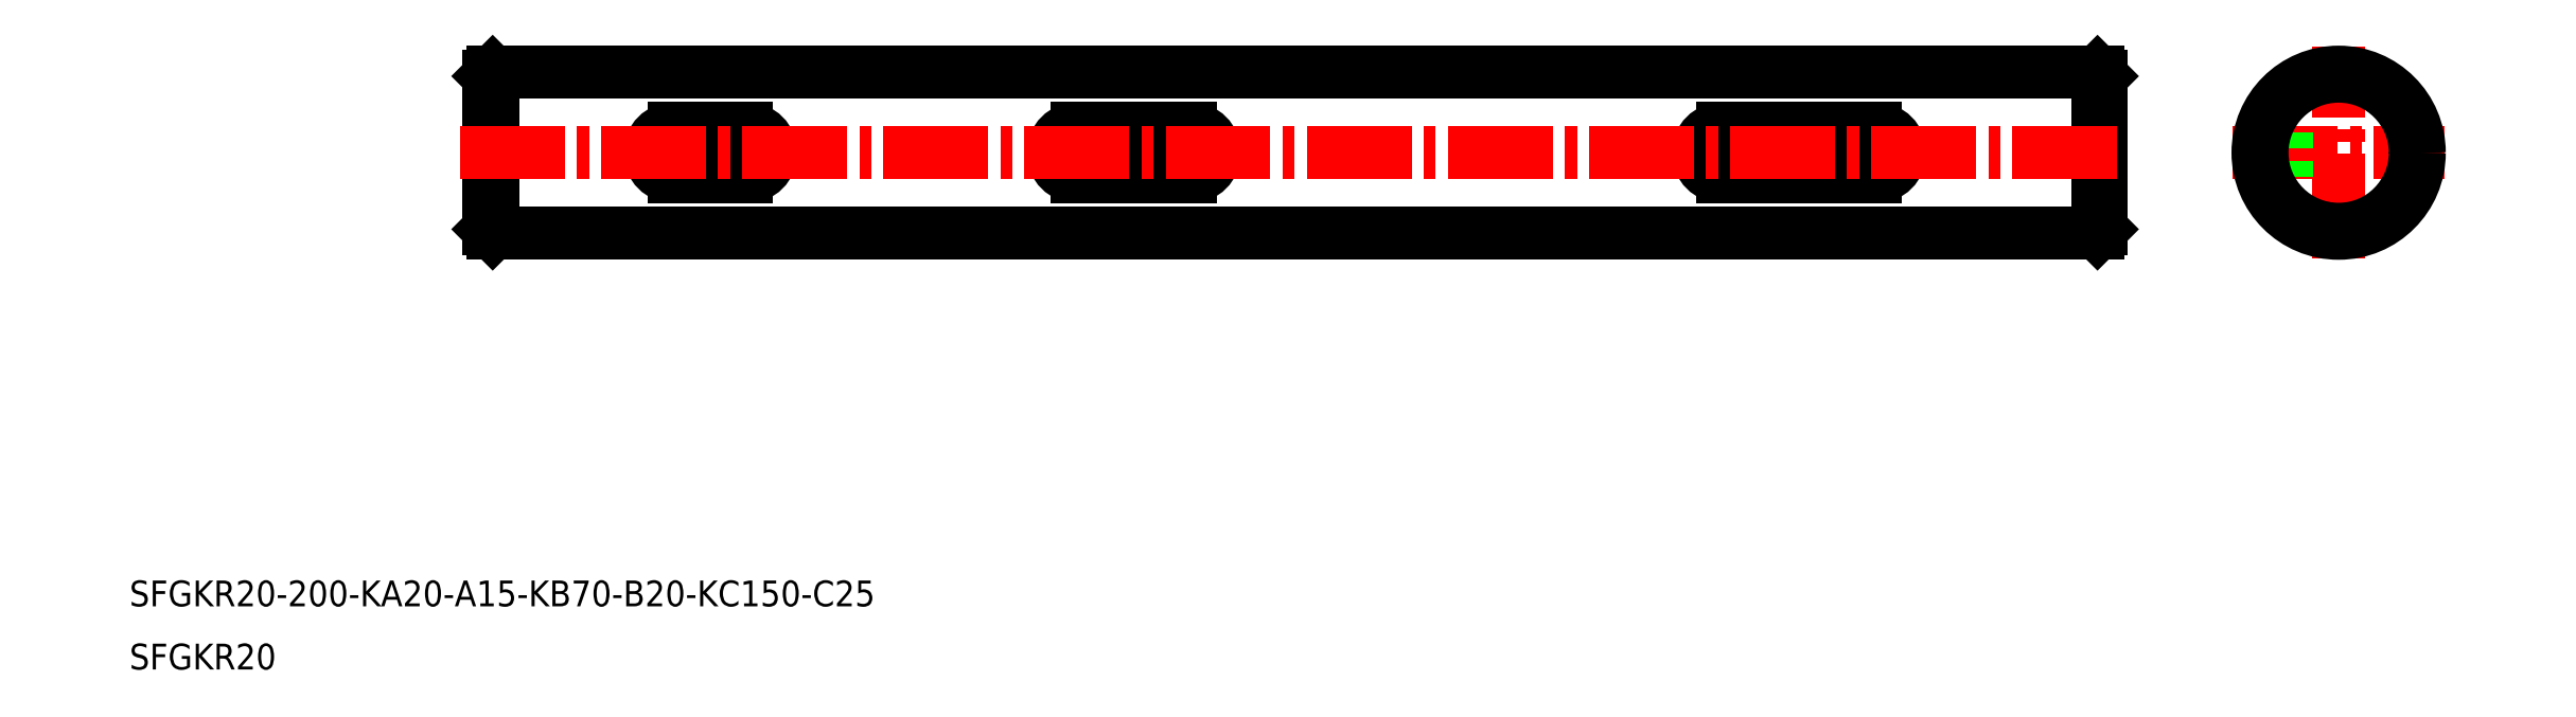
<metadata>
{"format":"dxf","ext":"dxf","renderer":"ezdxf+matplotlib","layout":"modelspace","background":"white","min_lineweight":24,"dpi":150}
</metadata>
<code>
0
SECTION
2
ENTITIES
0
TEXT
8
0
10
35.36
20
-162.9
30
0
40
3.2
1
SFGKR20-200-KA20-A15-KB70-B20-KC150-C25
0
TEXT
8
0
10
35.36
20
-170.8
30
0
40
3.2
1
SFGKR20
0
LINE
8
CENTER
10
296.2
20
-106.6
30
0
11
322.4
21
-106.6
31
0
0
LINE
8
0
10
299.8
20
-109.6
30
0
11
302.8
21
-109.6
31
0
0
LINE
8
0
10
299.8
20
-103.6
30
0
11
302.8
21
-103.6
31
0
0
LINE
8
CENTER
10
309.3
20
-119.8
30
0
11
309.3
21
-93.53
31
0
0
CIRCLE
8
0
10
309.3
20
-106.6
30
0
40
10
0
LINE
8
0
10
302.8
20
-109.6
30
0
11
302.8
21
-103.6
31
0
0
LINE
8
0
10
102.9
20
-103.6
30
0
11
111.9
21
-103.6
31
0
0
LINE
8
0
10
102.9
20
-109.6
30
0
11
111.9
21
-109.6
31
0
0
ARC
8
0
10
102.9
20
-106.6
30
0
40
3
50
90
51
270
0
ARC
8
0
10
111.9
20
-106.6
30
0
40
3
50
270
51
90
0
LINE
8
0
10
152.9
20
-109.6
30
0
11
166.9
21
-109.6
31
0
0
LINE
8
0
10
152.9
20
-103.6
30
0
11
166.9
21
-103.6
31
0
0
ARC
8
0
10
152.9
20
-106.6
30
0
40
3
50
90
51
270
0
ARC
8
0
10
166.9
20
-106.6
30
0
40
3
50
270
51
90
0
LINE
8
0
10
232.9
20
-109.6
30
0
11
251.9
21
-109.6
31
0
0
LINE
8
0
10
232.9
20
-103.6
30
0
11
251.9
21
-103.6
31
0
0
ARC
8
0
10
232.9
20
-106.6
30
0
40
3
50
90
51
270
0
ARC
8
0
10
251.9
20
-106.6
30
0
40
3
50
270
51
90
0
LINE
8
0
10
79.9
20
-97.15
30
0
11
79.9
21
-116.1
31
0
0
LINE
8
0
10
80.4
20
-96.65
30
0
11
80.4
21
-116.6
31
0
0
LINE
8
0
10
279.9
20
-97.15
30
0
11
279.9
21
-116.1
31
0
0
LINE
8
0
10
279.4
20
-96.65
30
0
11
279.4
21
-116.6
31
0
0
LINE
8
0
10
80.4
20
-116.6
30
0
11
279.4
21
-116.6
31
0
0
LINE
8
0
10
79.9
20
-116.1
30
0
11
80.4
21
-116.6
31
0
0
LINE
8
0
10
279.4
20
-116.6
30
0
11
279.9
21
-116.1
31
0
0
LINE
8
0
10
80.4
20
-96.65
30
0
11
279.4
21
-96.65
31
0
0
LINE
8
CENTER
10
76.35
20
-106.6
30
0
11
283.5
21
-106.6
31
0
0
LINE
8
0
10
79.9
20
-97.15
30
0
11
80.4
21
-96.65
31
0
0
LINE
8
0
10
279.4
20
-96.65
30
0
11
279.9
21
-97.15
31
0
0
CIRCLE
8
0
10
309.3
20
-106.6
30
0
40
9.5
0
VIEWPORT
8
0
10
5.685
20
3.883
30
0
40
10.56
41
7.052
68
     1
69
     1
0
VIEWPORT
8
0
10
5.614
20
3.902
30
0
40
8.982
41
6.243
68
     2
69
     2
0
ENDSEC
0
EOF

</code>
